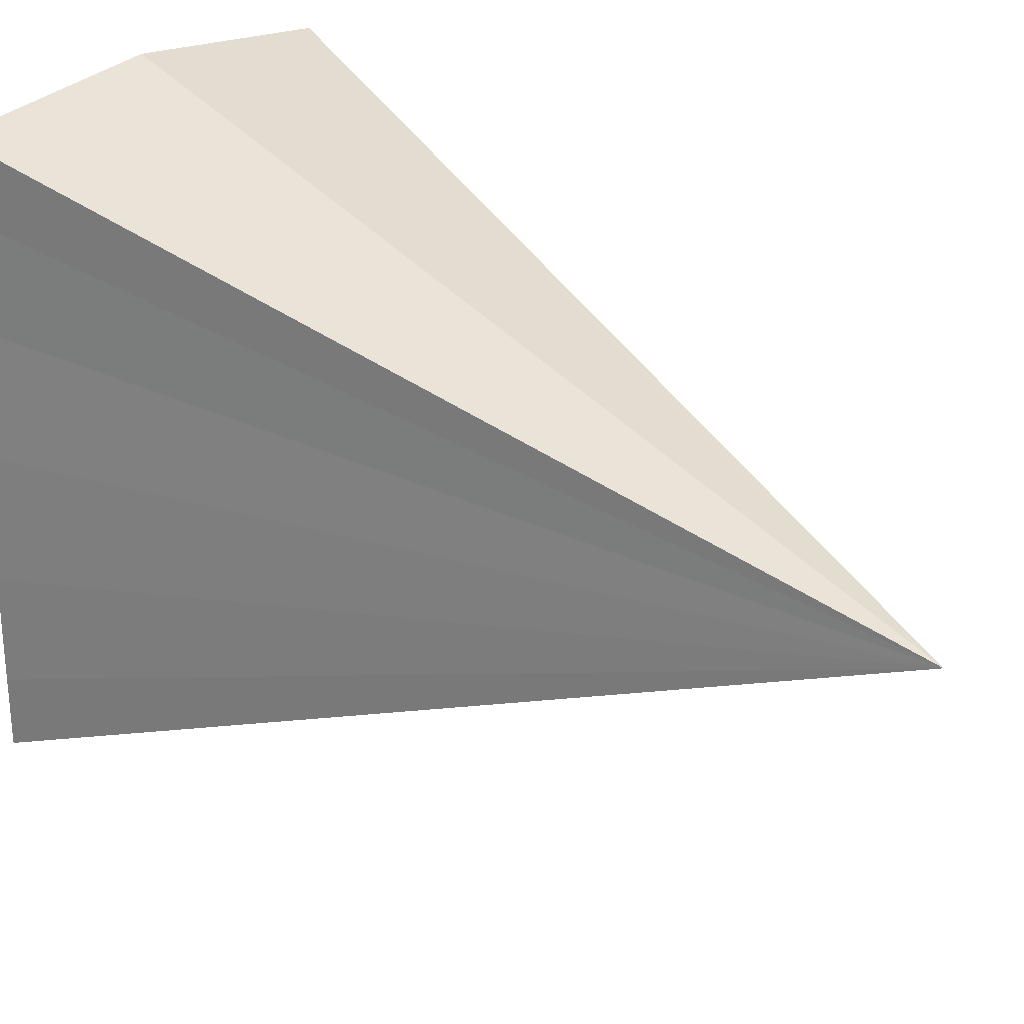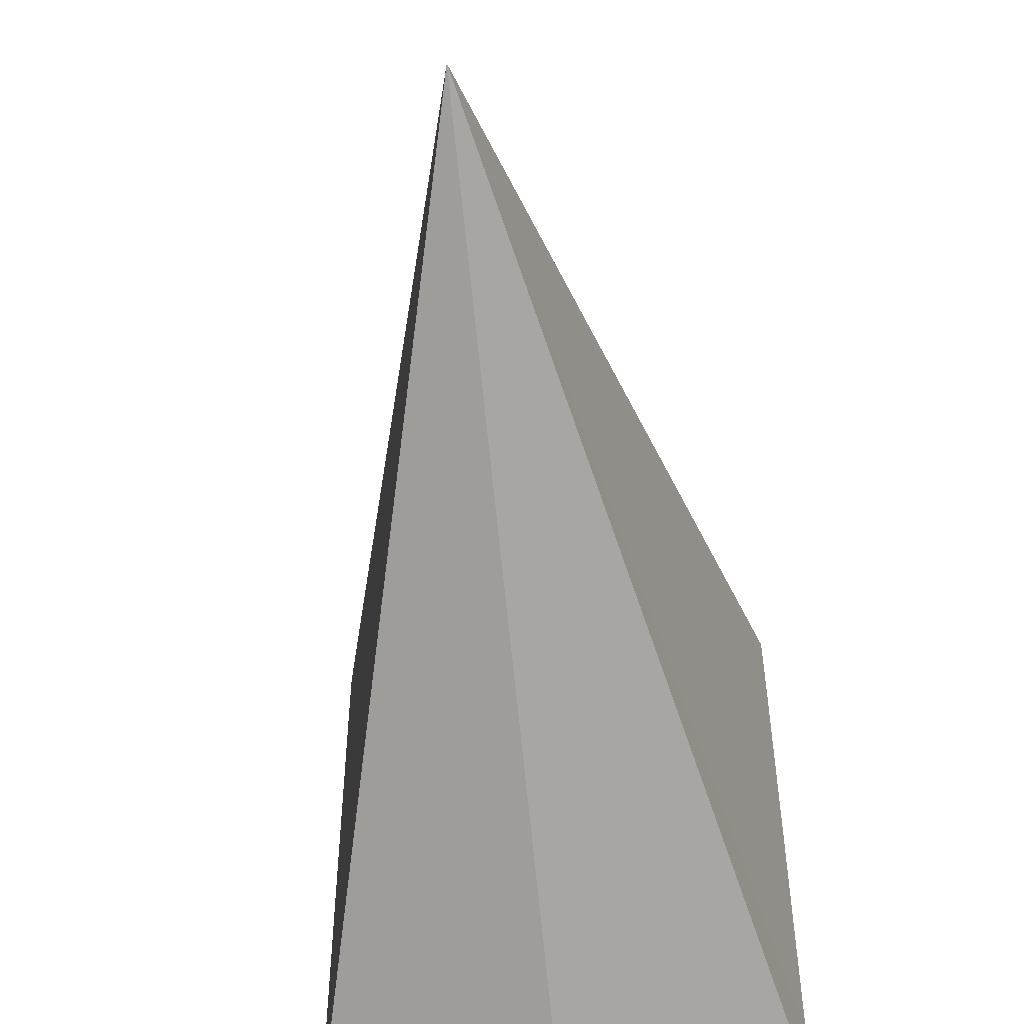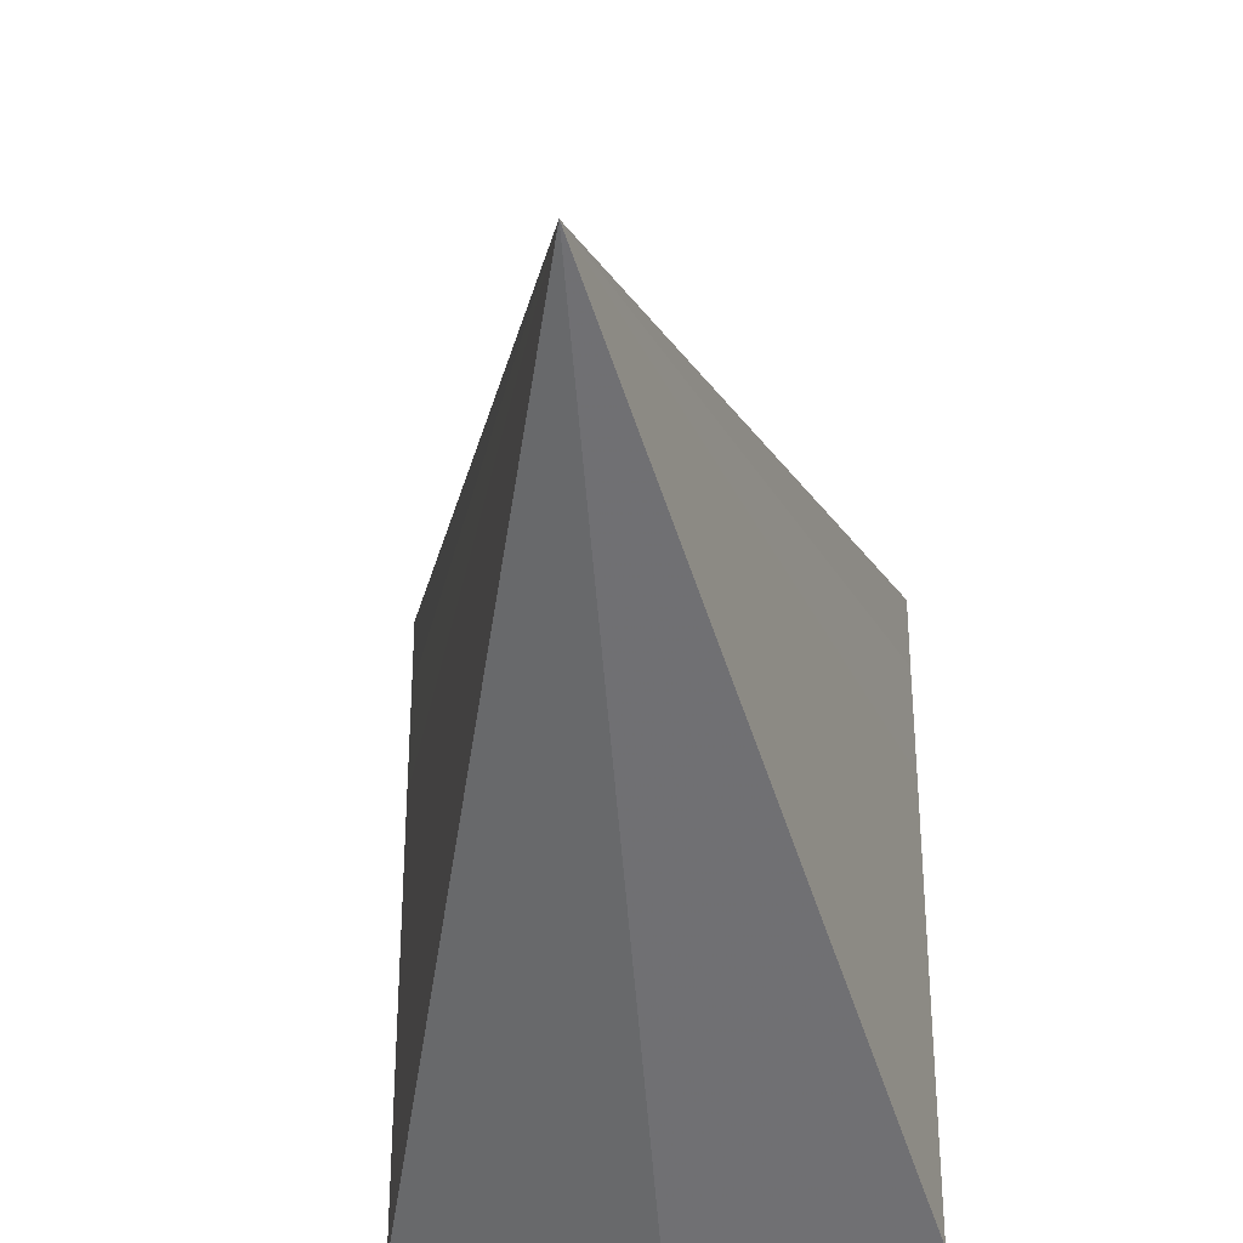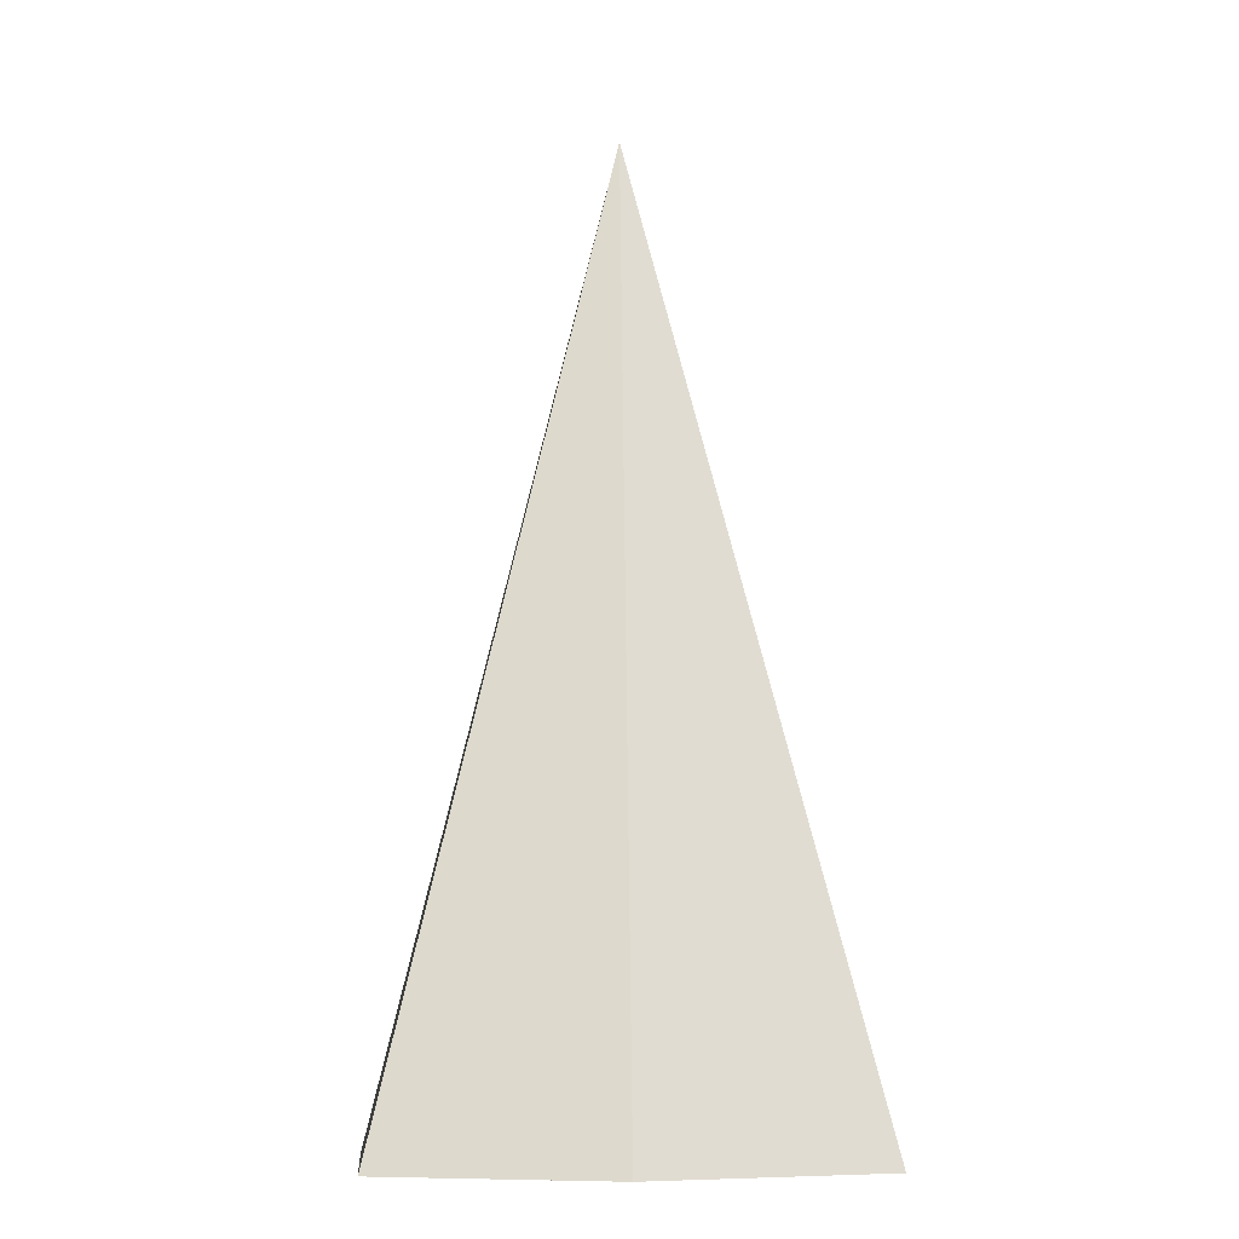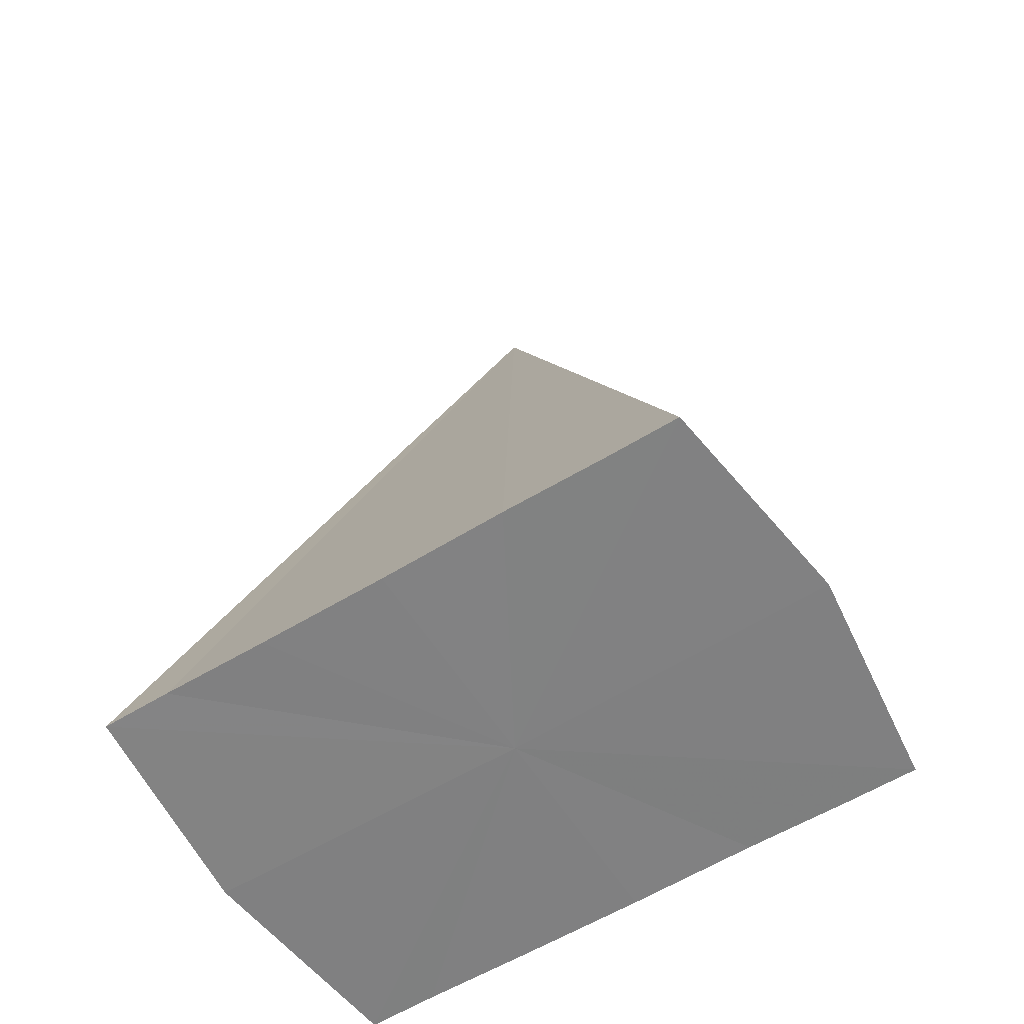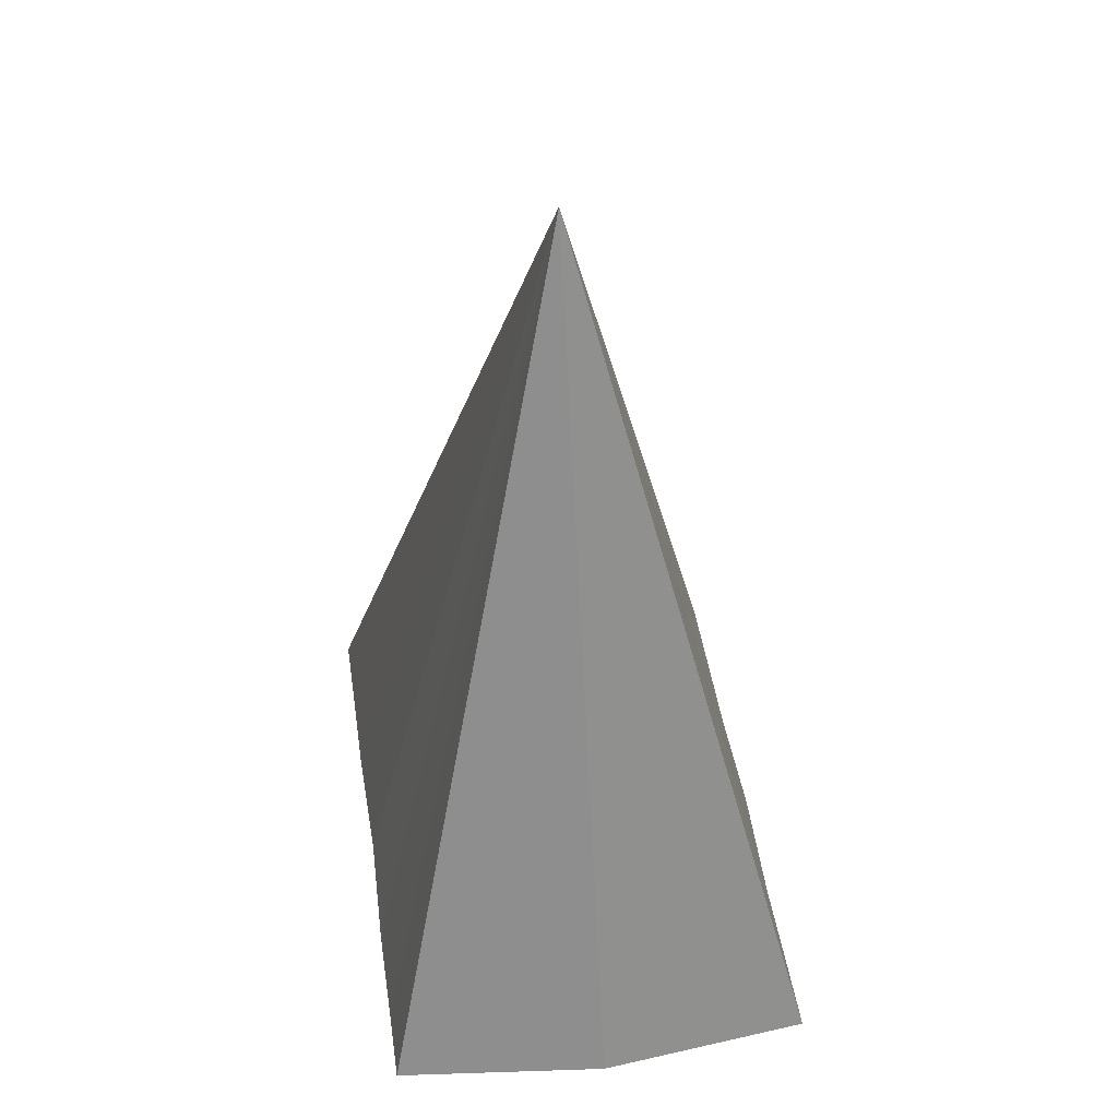
<metadata>
{"format":"obj","ext":"obj","renderer":"f3d","projection":"perspective","resolution":1024,"background":"white","views":[{"elev":26.1,"azim":129.7,"up":"+Z"},{"elev":-52.5,"azim":-173.6,"up":"+Z"},{"elev":-33.7,"azim":-175.4,"up":"+Z"},{"elev":0.5,"azim":178.4,"up":"+Y"},{"elev":-60.5,"azim":122.0,"up":"+Y"},{"elev":45.8,"azim":-8.6,"up":"+Y"}]}
</metadata>
<code>
o 20455
v 2200 1865 3.834
v 2200 1865 3.84
v 2200 1865 3.834
v 2200 1865 3.845
v 2200 1865 3.828
v 2200 1865 3.848
v 2200 1865 3.824
v 2200 1865 3.849
v 2200 1865 3.82
v 2200 1865 3.848
v 2200 1865 3.819
v 2200 1865 3.845
v 2200 1865 3.82
v 2200 1865 3.84
v 2200 1865 3.824
v 2200 1865 3.834
v 2200 1865 3.828
v 2200 1865 3.834
v 2200 1865 3.834
v 2200 1865 3.84
v 2200 1865 3.845
v 2200 1865 3.828
v 2200 1865 3.848
v 2200 1865 3.824
v 2200 1865 3.849
v 2200 1865 3.82
v 2200 1865 3.848
v 2200 1865 3.819
v 2200 1865 3.845
v 2200 1865 3.82
v 2200 1865 3.84
v 2200 1865 3.824
v 2200 1865 3.834
v 2200 1865 3.828
f 1 2 3
f 2 4 3
f 5 1 3
f 4 6 3
f 7 5 3
f 6 8 3
f 9 7 3
f 8 10 3
f 11 9 3
f 10 12 3
f 13 11 3
f 12 14 3
f 15 13 3
f 14 16 3
f 17 15 3
f 16 17 3
f 18 19 20
f 20 19 21
f 22 19 18
f 21 19 23
f 24 19 22
f 23 19 25
f 26 19 24
f 25 19 27
f 28 19 26
f 27 19 29
f 30 19 28
f 29 19 31
f 32 19 30
f 31 19 33
f 34 19 32
f 33 19 34

</code>
